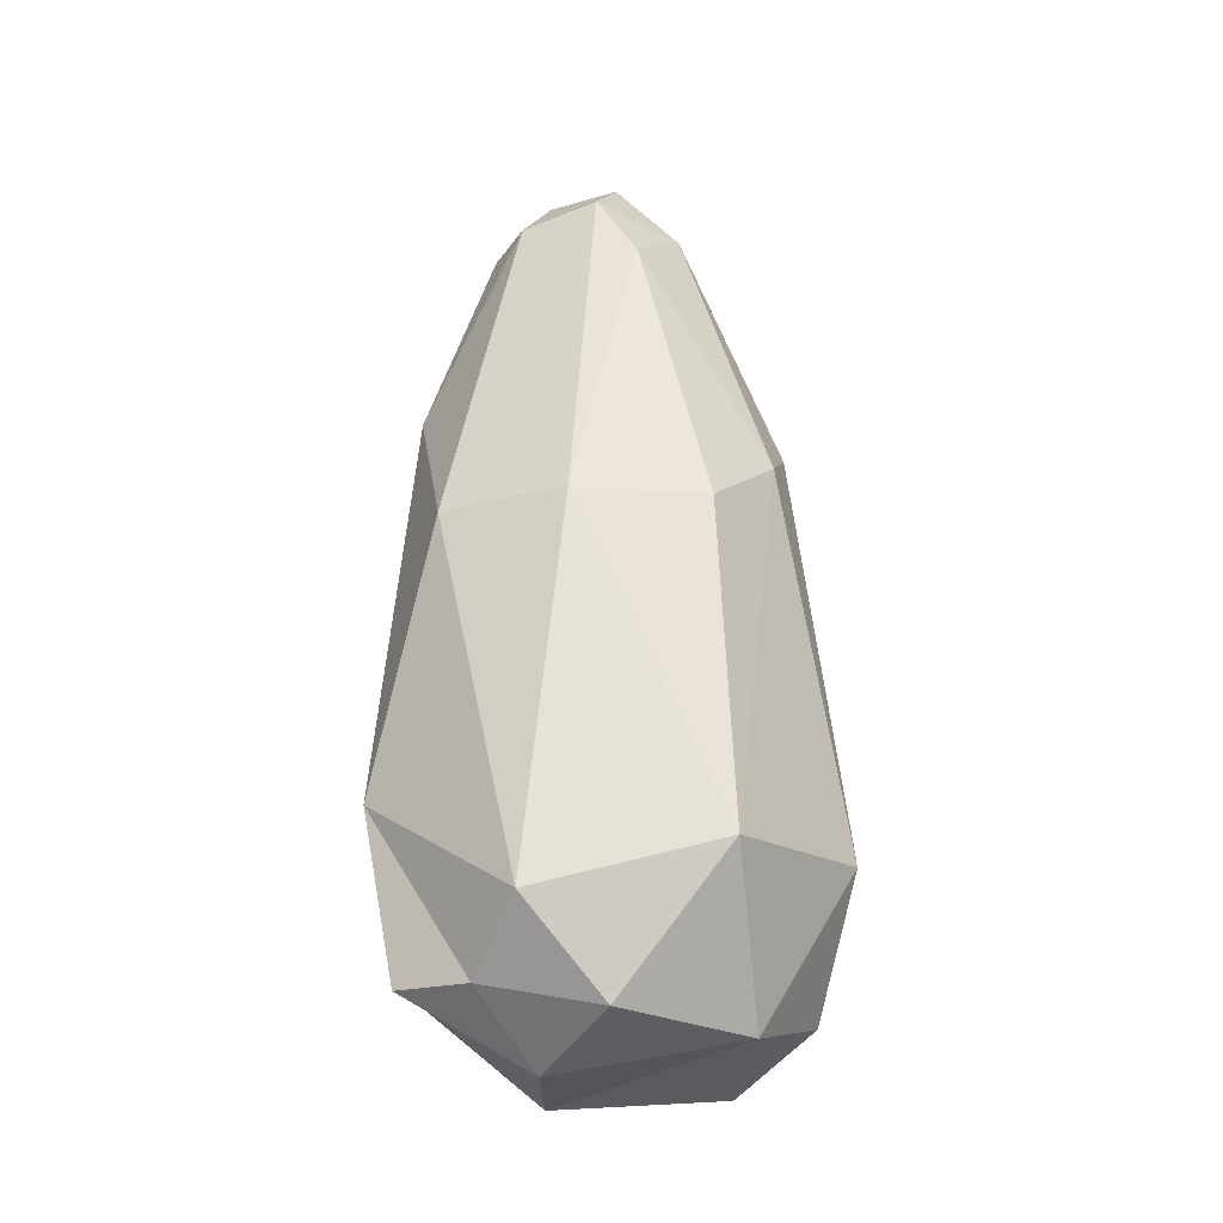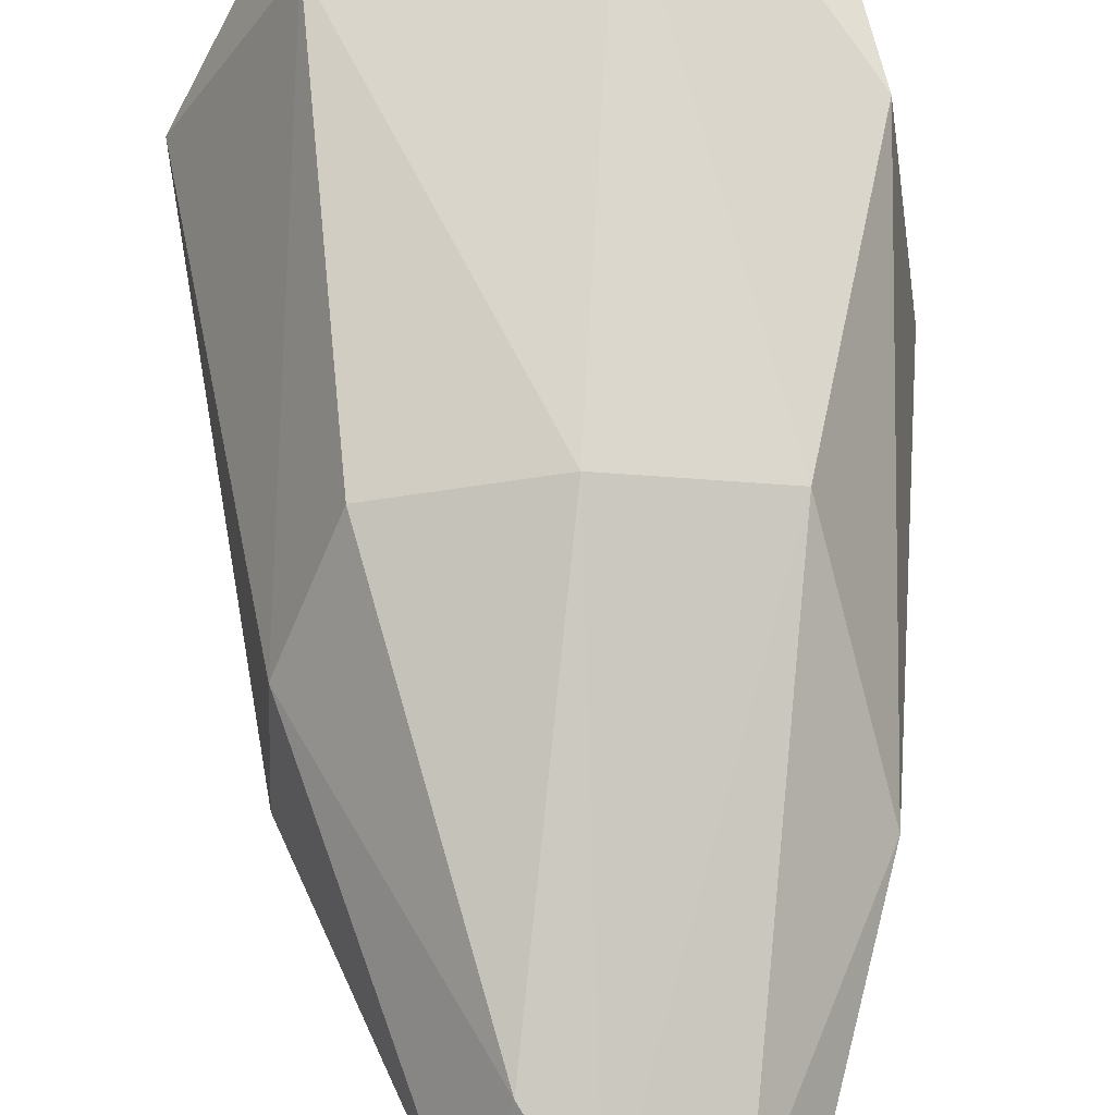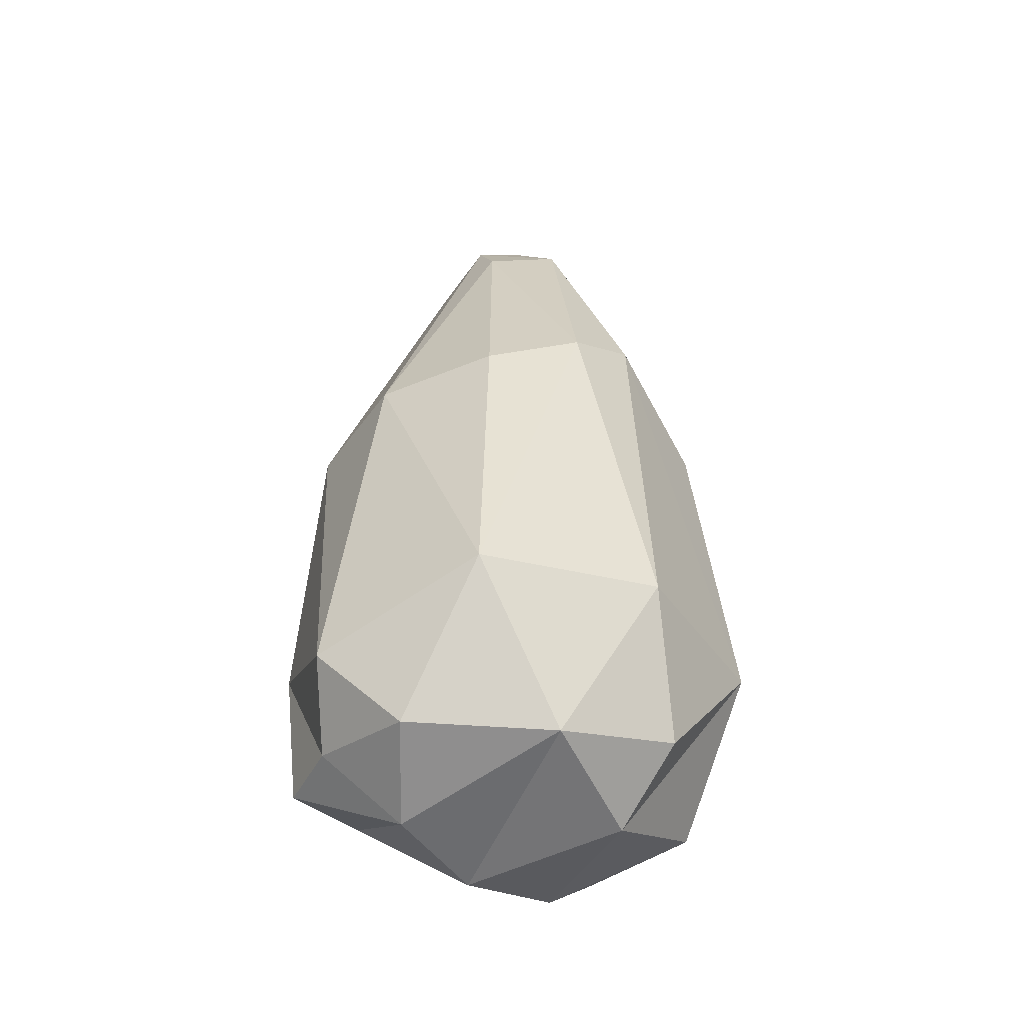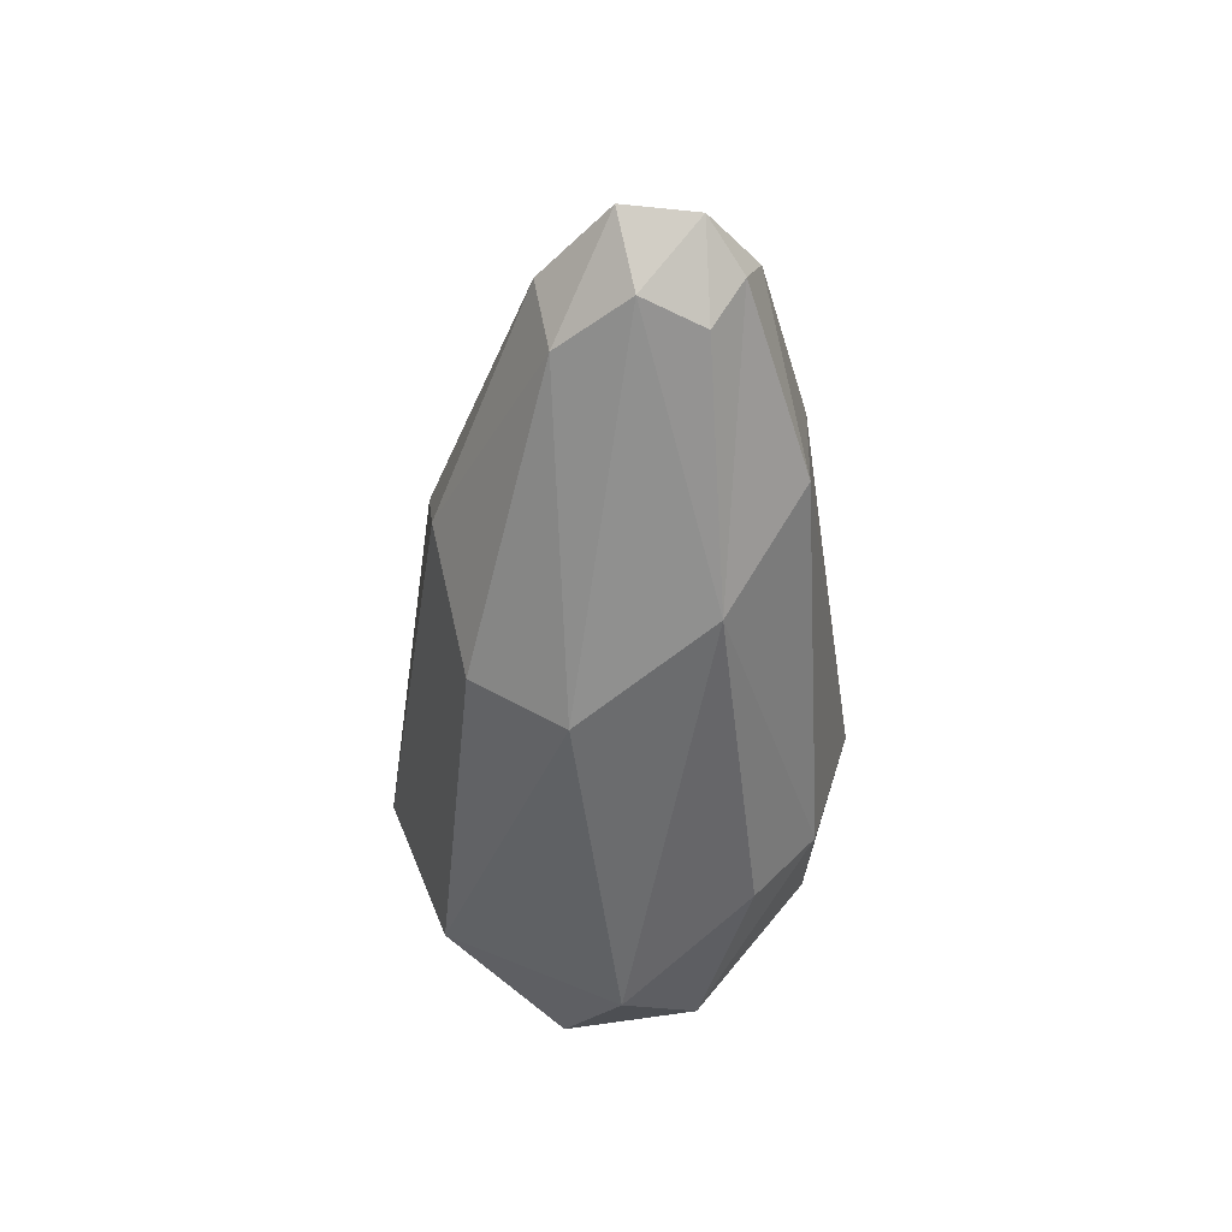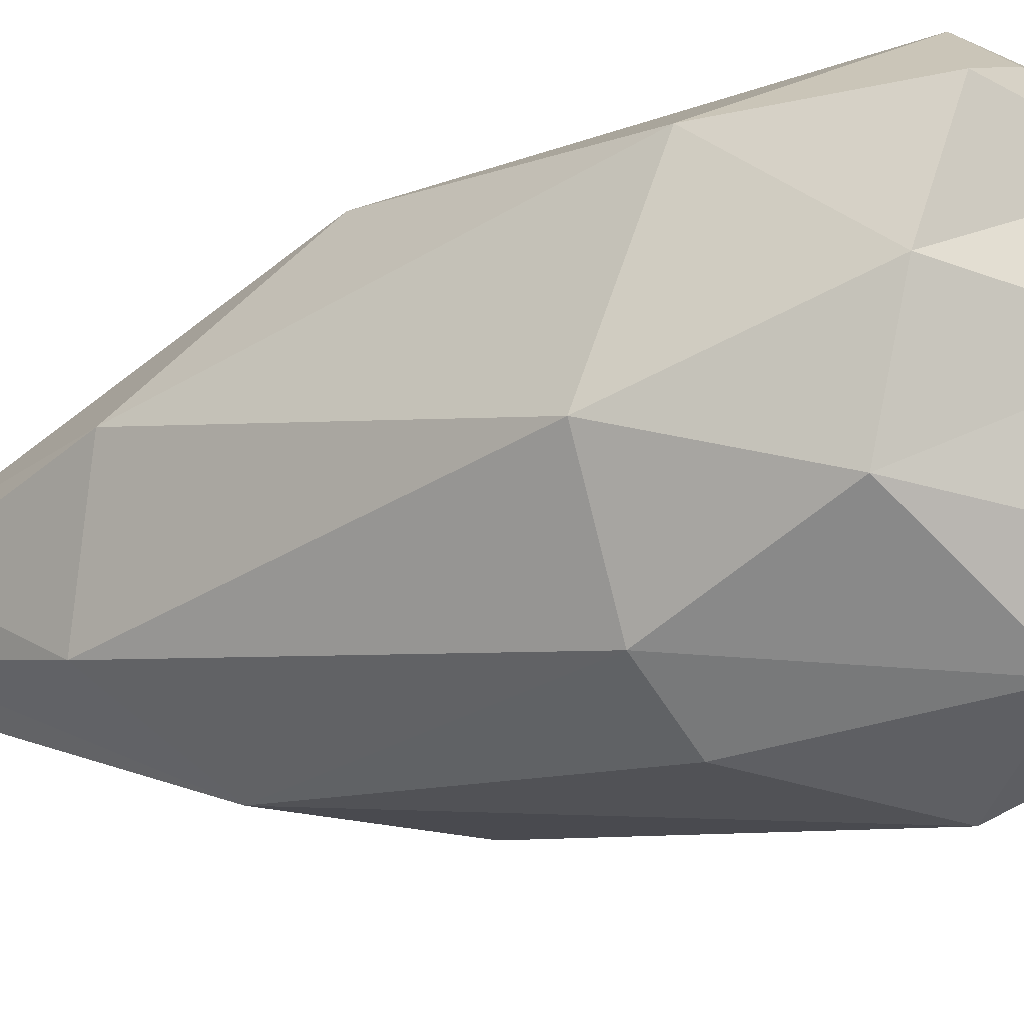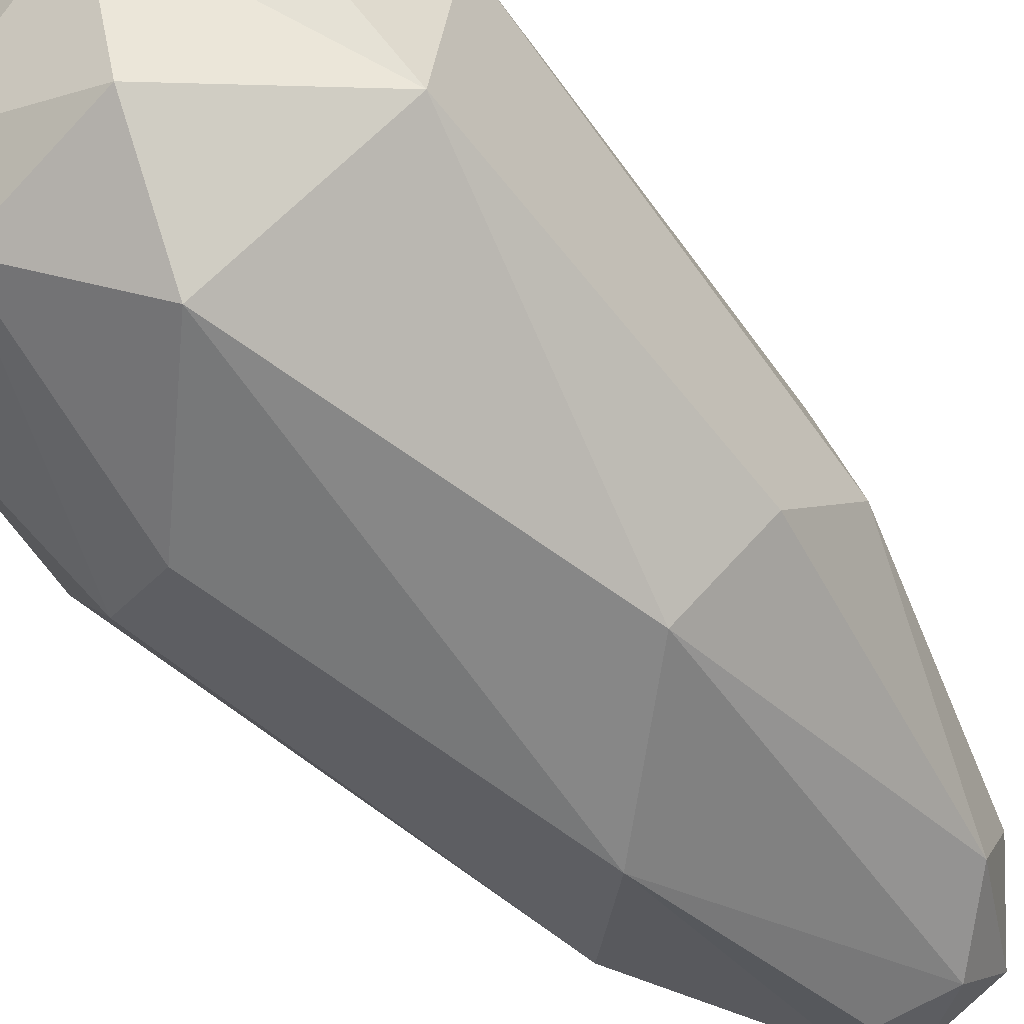
<metadata>
{"format":"obj","ext":"obj","renderer":"f3d","projection":"perspective","resolution":1024,"background":"white","views":[{"elev":-21.3,"azim":8.0,"up":"+Y"},{"elev":64.9,"azim":177.8,"up":"+Z"},{"elev":-43.5,"azim":41.6,"up":"+Y"},{"elev":43.6,"azim":170.1,"up":"+Y"},{"elev":-19.2,"azim":-59.8,"up":"+Z"},{"elev":-65.1,"azim":44.4,"up":"+Z"}]}
</metadata>
<code>
g Thuja_BushTree_m_06
v -0.6952 2.399 0.1355
v -0.4604 3.185 -0.04442
v -0.367 3.278 -0.2291
v -0.5761 2.547 -0.3943
v -0.8623 1.011 -0.1553
v -0.6807 0.3928 -0.3404
v -0.7302 0.2577 0.114
v -0.631 0.9981 -0.6207
v -0.7678 0.7921 0.521
v -0.5136 1.811 0.6388
v -0.2236 2.266 -0.7104
v -0.2266 3.187 -0.3614
v -0.004401 3.292 -0.2829
v 0.2974 1.865 -0.7354
v 0.2651 3.08 -0.2441
v 0.6122 1.92 -0.4912
v 0.1444 0.5269 -0.901
v 0.3309 0.1255 -0.6785
v 0.7565 0.6292 -0.5422
v -0.3615 0.9503 -0.8128
v 0.6586 2.233 -0.02564
v 0.2756 3.185 0.01129
v 0.6405 2.063 0.2906
v 0.148 3.005 0.3007
v 0.4543 1.817 0.6456
v 0.8802 0.6106 0.1518
v 0.5429 -0.002083 0.3389
v 0.7122 0.1114 -0.1188
v 0.5292 0.5693 0.7703
v -0.03209 1.823 0.7727
v -0.02198 3.286 0.1996
v -0.3232 3.22 0.1336
v -0.1692 0.3842 0.9045
v -0.3514 0.1372 0.6743
v 0.1066 0.04107 0.7206
v -0.1696 -0.1246 0.4202
v -0.2198 -0.1637 -0.00199
v -0.1696 -0.06413 -0.4241
v 0.4119 -0.1187 -0.1614
v 0.02073 3.475 -0.04706
v -0.2537 3.456 -0.1163
v -0.6403 0.1463 0.5485
v -0.1895 0.1488 -0.6984
f 2 3 4
f 5 6 7
f 4 8 5
f 5 8 6
f 1 9 10
f 5 7 9
f 11 12 13
f 11 3 12
f 11 13 14
f 14 15 16
f 17 18 43
f 14 19 17
f 17 19 18
f 11 8 4
f 17 43 20
f 21 15 22
f 21 22 23
f 23 24 25
f 26 27 28
f 23 29 26
f 26 29 27
f 21 19 16
f 26 28 19
f 30 24 31
f 30 31 10
f 33 34 35
f 10 9 33
f 33 9 34
f 30 29 25
f 33 35 29
f 42 9 7
f 37 6 38
f 38 18 39
f 39 19 28
f 37 27 36
f 27 29 35
f 31 24 22
f 40 15 13
f 41 3 2
f 13 12 41
f 40 32 31
f 2 1 32
f 1 10 32
f 1 2 4
f 1 4 5
f 1 5 9
f 11 4 3
f 14 13 15
f 11 14 17
f 14 16 19
f 11 17 20
f 11 20 8
f 20 43 8
f 21 16 15
f 23 22 24
f 21 23 26
f 23 25 29
f 21 26 19
f 30 25 24
f 10 31 32
f 30 10 33
f 30 33 29
f 37 36 7
f 36 35 34
f 34 9 42
f 37 7 6
f 6 8 43
f 37 38 39
f 38 43 18
f 39 18 19
f 37 39 27
f 36 27 35
f 39 28 27
f 40 31 22
f 40 22 15
f 40 13 41
f 41 12 3
f 40 41 32
f 41 2 32
f 36 34 42
f 36 42 7
f 38 6 43

</code>
